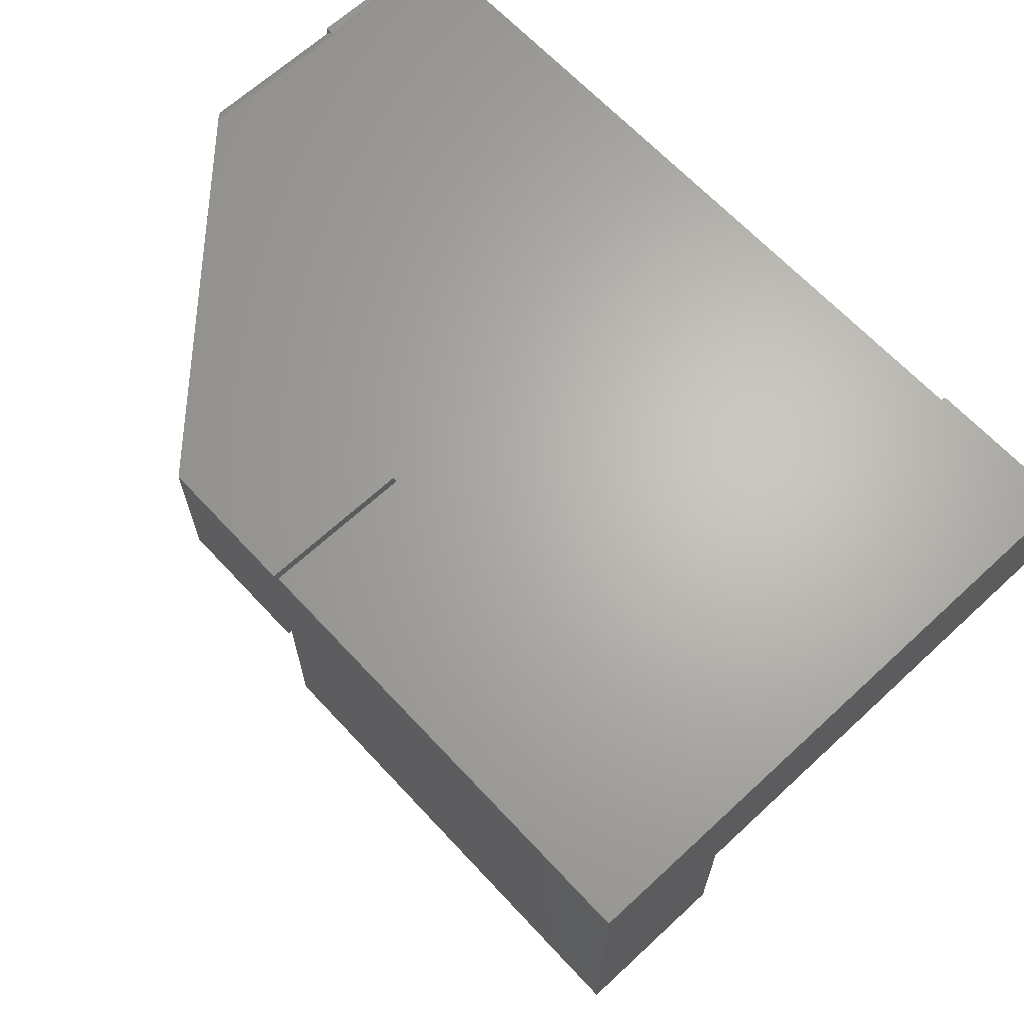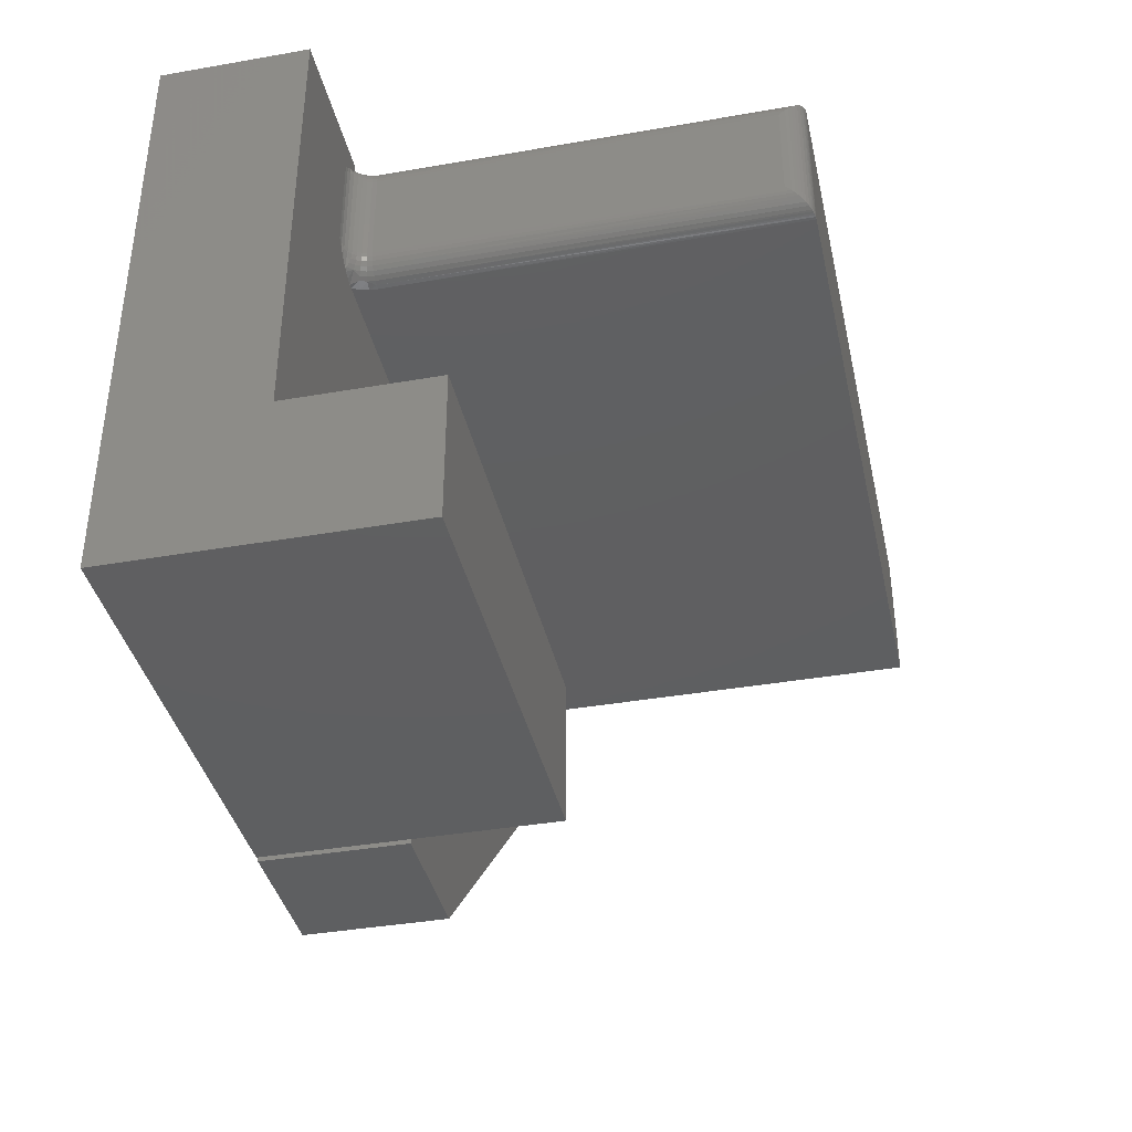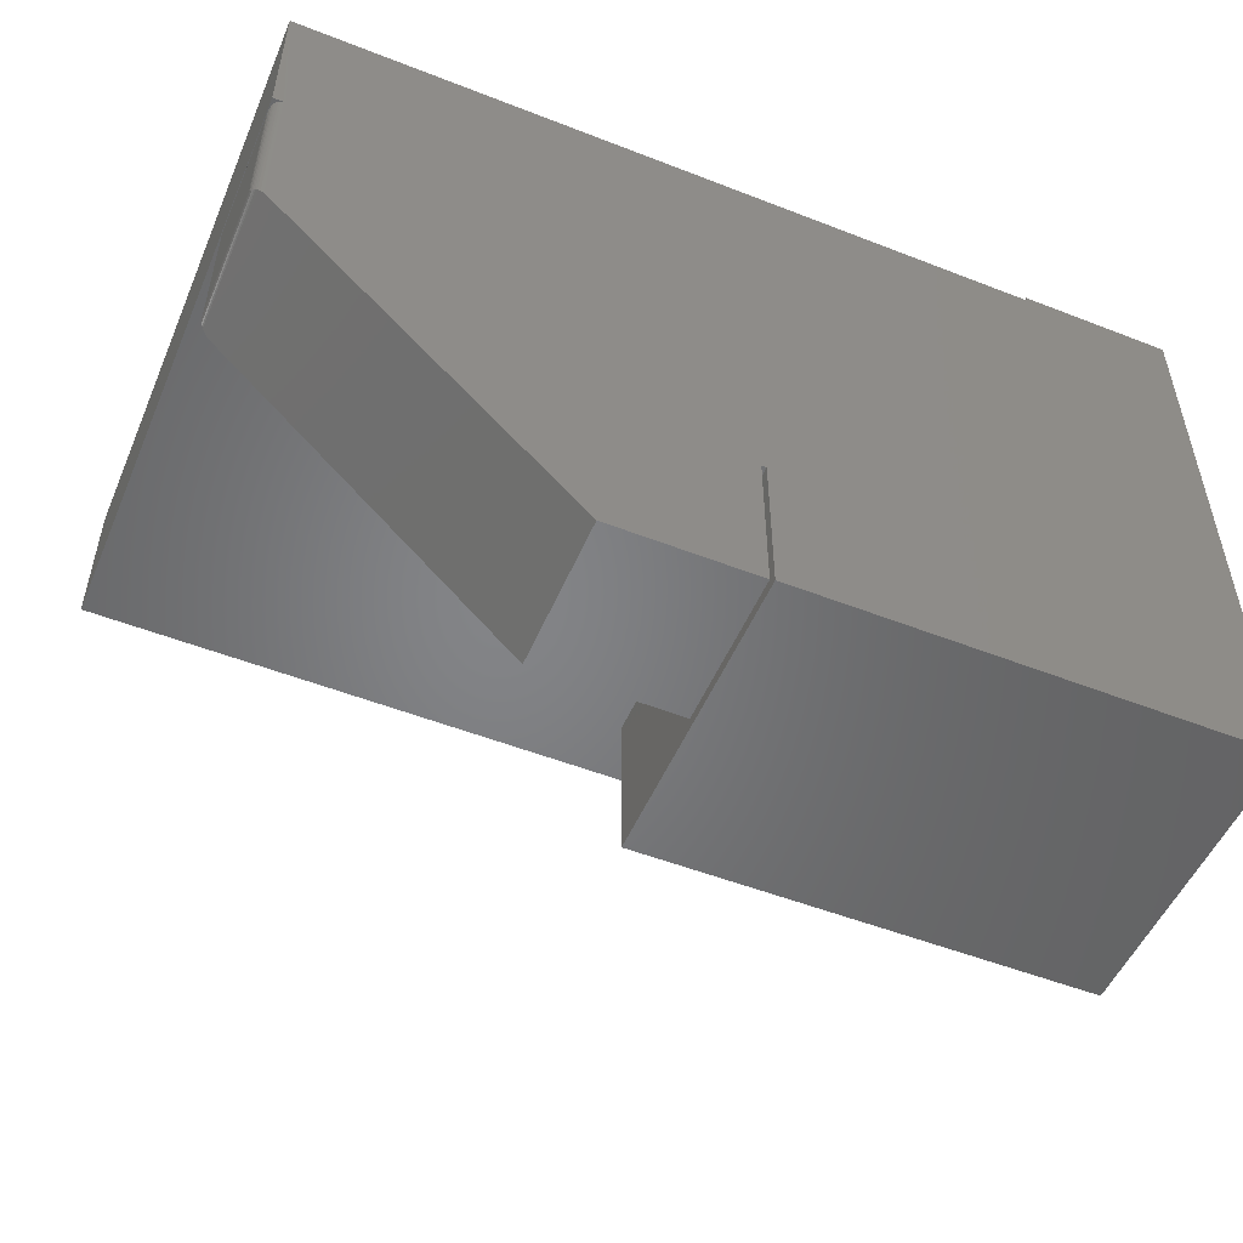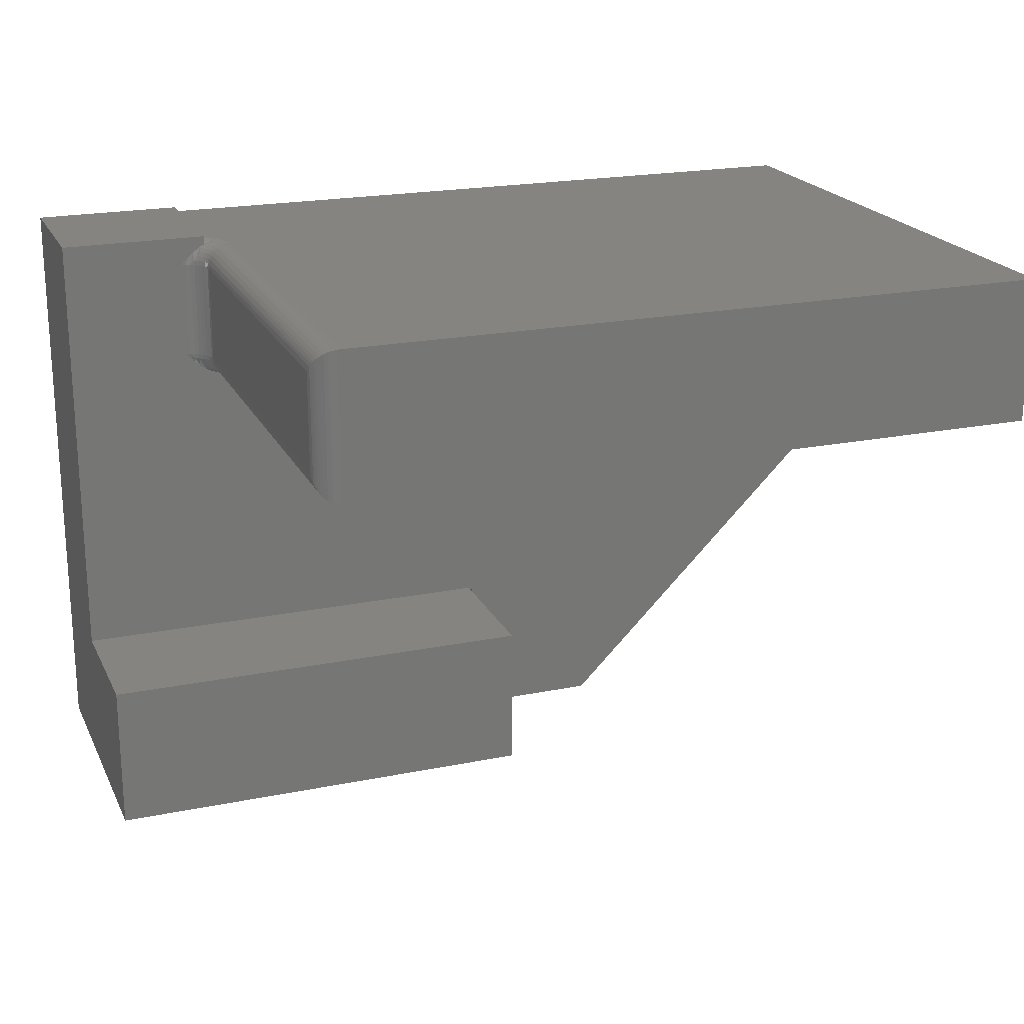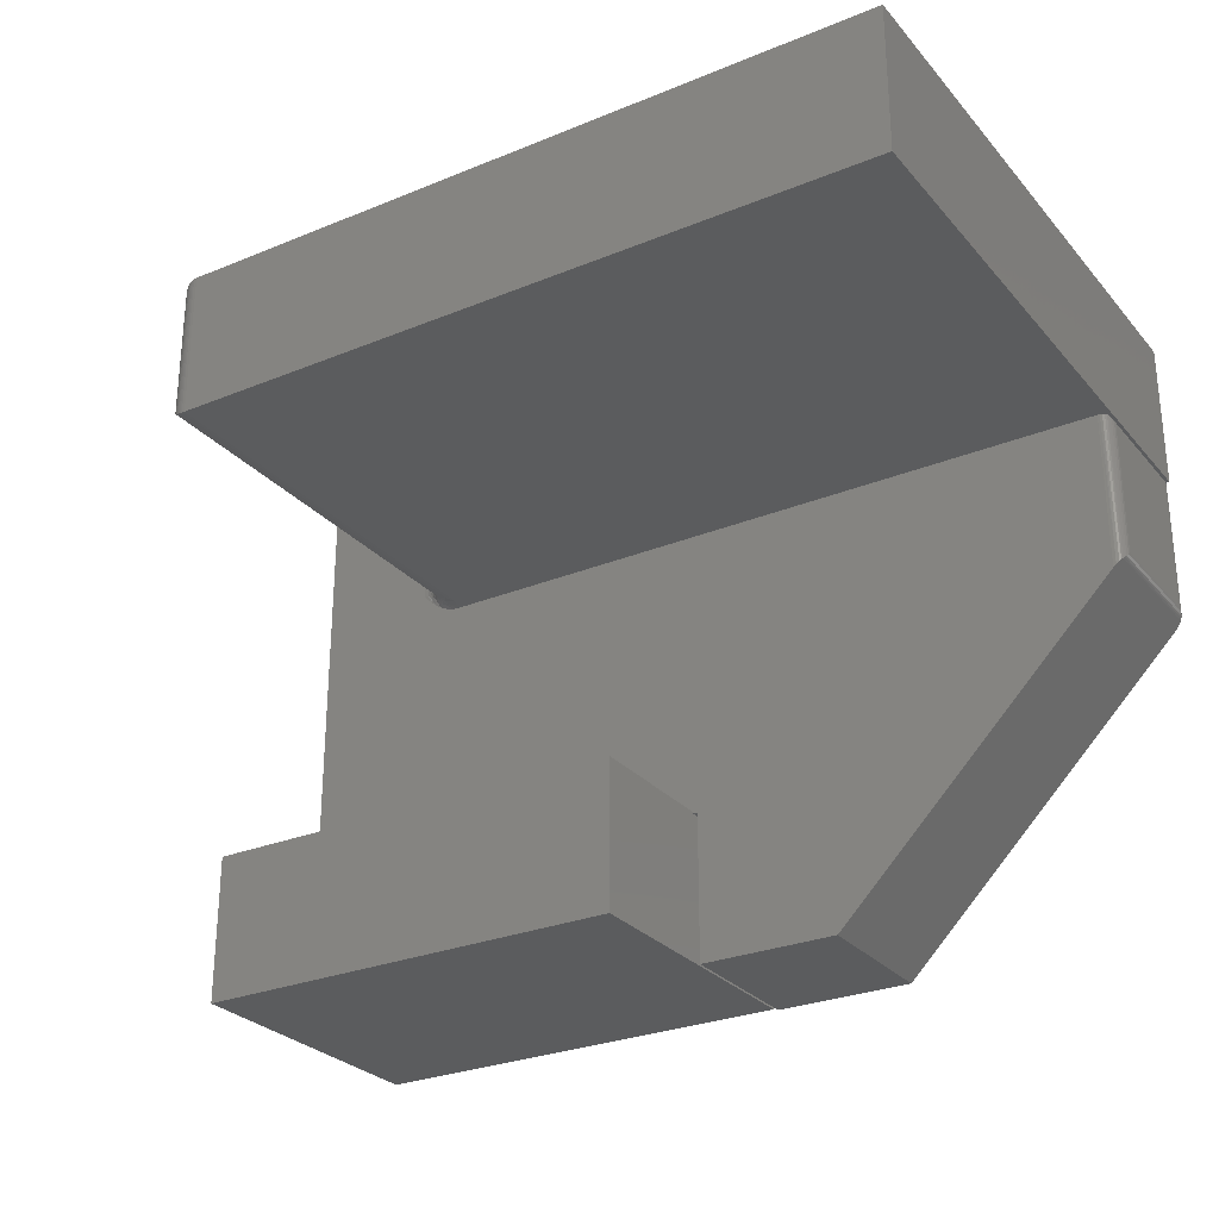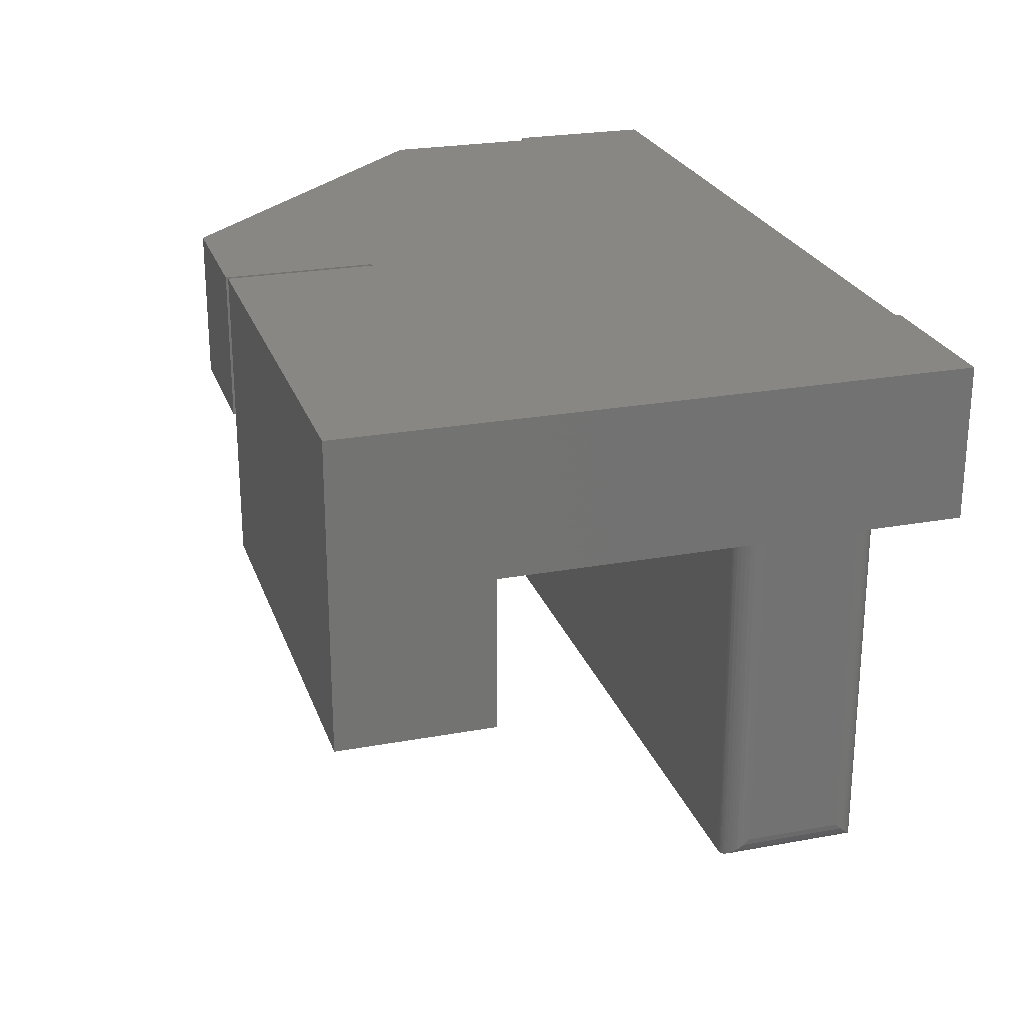
<metadata>
{"format":"stl","ext":"stl","renderer":"f3d","projection":"perspective","resolution":1024,"background":"white","views":[{"elev":65.6,"azim":-132.9,"up":"+Y"},{"elev":-38.6,"azim":-77.6,"up":"+Z"},{"elev":-51.9,"azim":157.1,"up":"+Z"},{"elev":20.7,"azim":-20.2,"up":"+Z"},{"elev":-28.0,"azim":31.9,"up":"+Z"},{"elev":24.4,"azim":-106.8,"up":"+Y"}]}
</metadata>
<code>
# stl→obj: 189 verts, 374 faces
v -0.4779 -0.1967 -0.03125
v -0.474 -0.2014 -0.1562
v -0.474 -0.2014 -0.03125
v -0.4711 -0.2068 -0.1562
v -0.4711 -0.2068 -0.03125
v -0.4694 -0.2127 -0.1562
v -0.4694 -0.2127 -0.03125
v -0.4688 -0.2188 -0.1562
v -0.4688 -0.2188 -0.03125
v -0.4779 -0.1967 -0.1562
v -0.4826 -0.1928 -0.03125
v -0.4826 -0.1928 -0.1562
v -0.488 -0.1899 -0.03125
v -0.488 -0.1899 -0.1562
v -0.4939 -0.1881 -0.03125
v -0.4939 -0.1881 -0.1562
v -0.5 -0.1875 -0.03125
v -0.5 -0.1875 -0.1562
v -0.4688 -0.7188 -0.03125
v -0.4688 -0.7188 -0.1562
v 0.4688 1.665e-16 -0.1875
v 0.4635 -0.003947 -0.1875
v 0.4612 -0.002265 -0.1875
v 0.4587 -0.001021 -0.1875
v 0.4559 -0.0002573 -0.1875
v 0.4531 -0.1875 -0.1875
v -0.4375 -0.75 -0.1875
v -0.4375 -0.2188 -0.1875
v -0.4384 -0.2079 -0.1875
v -0.4413 -0.1974 -0.1875
v -0.4459 -0.1875 -0.1875
v 0.4688 -0.75 -0.1875
v 0.4559 -0.1872 -0.1875
v 0.4587 -0.1865 -0.1875
v 0.4612 -0.1852 -0.1875
v 0.4635 -0.1836 -0.1875
v 0.4688 1.874e-16 -1.11e-16
v -0.4453 -0.1885 1.092e-17
v -0.441 -0.1981 1.119e-17
v -0.4384 -0.2083 1.16e-17
v -0.4375 -0.2188 1.212e-17
v -0.4375 -0.75 2.776e-17
v 0.4688 -0.75 -2.776e-17
v -0.4668 8.349e-17 0
v -0.4668 -0.1658 1.098e-17
v -0.4584 -0.1721 1.081e-17
v -0.4511 -0.1798 1.08e-17
v -0.4668 -0.1875 0.005921
v -0.4668 -0.1875 -0.004957
v -0.4668 -0.1833 -0.003257
v -0.4668 -0.1745 -0.0008363
v -0.4668 8.414e-17 0.005921
v 0.0898 -0.1875 -0.752
v -0.08783 -0.1875 -0.5625
v -0.08783 -0.1875 -0.752
v -0.6562 -0.1875 -0.5605
v -0.09375 -0.1875 -0.5605
v 0.4531 -0.1875 -0.3887
v -0.4515 -0.1875 -0.1871
v -0.4601 -0.1875 -0.1852
v -0.4684 -0.1875 -0.1818
v -0.4728 -0.1875 -0.1793
v -0.4807 -0.1875 -0.1739
v -0.4877 -0.1875 -0.1681
v -0.6562 -0.1875 0.005921
v -0.4889 -0.1875 -0.02051
v -0.4828 -0.1875 -0.01522
v -0.4722 -0.1875 -0.007829
v -0.09375 -0.1875 -0.5625
v -0.4414 -0.7498 -0.1873
v -0.4436 -0.2188 -0.1869
v -0.4681 -0.2188 -0.1623
v -0.4677 -0.7267 -0.1642
v -0.4439 -0.7493 -0.1868
v -0.4463 -0.7487 -0.1862
v -0.4487 -0.7479 -0.1854
v -0.4495 -0.2188 -0.1851
v -0.451 -0.7469 -0.1844
v -0.4554 -0.7444 -0.1819
v -0.4549 -0.2188 -0.1822
v -0.4593 -0.7412 -0.1787
v -0.4596 -0.2188 -0.1783
v -0.4622 -0.7378 -0.1753
v -0.4635 -0.2188 -0.1736
v -0.4646 -0.7343 -0.1718
v -0.4664 -0.7305 -0.168
v -0.4664 -0.2188 -0.1682
v -0.4533 -0.1994 -0.1851
v -0.4878 -0.1893 -0.1623
v -0.4823 -0.1923 -0.1623
v -0.4714 -0.1902 -0.1783
v -0.4742 -0.1929 -0.1736
v -0.4504 -0.2089 -0.1851
v -0.4762 -0.195 -0.1682
v -0.4775 -0.1962 -0.1623
v -0.4664 -0.1963 -0.1783
v -0.4583 -0.2015 -0.1822
v -0.4627 -0.2033 -0.1783
v -0.4688 -0.2125 -0.1623
v -0.467 -0.2122 -0.1682
v -0.4642 -0.2116 -0.1736
v -0.4604 -0.2109 -0.1783
v -0.4557 -0.2099 -0.1822
v -0.4735 -0.2011 -0.1623
v -0.472 -0.2001 -0.1682
v -0.4696 -0.1985 -0.1736
v -0.4706 -0.2066 -0.1623
v -0.4689 -0.2059 -0.1682
v -0.4663 -0.2048 -0.1736
v -0.4677 -0.7267 -0.02332
v -0.4664 -0.7305 -0.01947
v -0.4646 -0.7343 -0.01574
v -0.4622 -0.7378 -0.01217
v -0.4593 -0.7412 -0.008839
v -0.4554 -0.7444 -0.005622
v -0.4414 -0.7498 -0.0002397
v -0.4439 -0.7493 -0.0006549
v -0.4463 -0.7487 -0.001261
v -0.4487 -0.7479 -0.002081
v -0.451 -0.7469 -0.00307
v -0.4504 -0.2089 -0.002379
v -0.4436 -0.2188 -0.0006005
v -0.4533 -0.1994 -0.002379
v -0.458 -0.1907 -0.002379
v -0.4823 -0.1923 -0.02515
v -0.4742 -0.1929 -0.01389
v -0.4714 -0.1902 -0.009153
v -0.4775 -0.1962 -0.02515
v -0.4762 -0.195 -0.01929
v -0.4664 -0.1963 -0.009153
v -0.4625 -0.1937 -0.005267
v -0.4688 -0.2125 -0.02515
v -0.4681 -0.2188 -0.02515
v -0.467 -0.2122 -0.01929
v -0.4664 -0.2188 -0.01929
v -0.4642 -0.2116 -0.01389
v -0.4635 -0.2188 -0.01389
v -0.4604 -0.2109 -0.009153
v -0.4596 -0.2188 -0.009153
v -0.4557 -0.2099 -0.005267
v -0.4549 -0.2188 -0.005267
v -0.4495 -0.2188 -0.002379
v -0.4706 -0.2066 -0.02515
v -0.4689 -0.2059 -0.01929
v -0.4663 -0.2048 -0.01389
v -0.4627 -0.2033 -0.009153
v -0.4583 -0.2015 -0.005267
v -0.4735 -0.2011 -0.02515
v -0.472 -0.2001 -0.01929
v -0.4696 -0.1985 -0.01389
v 0.4688 -0.1719 -0.3666
v 0.4683 -0.1755 -0.1955
v 0.4683 -0.1755 -0.3702
v 0.4688 -0.1719 -0.1992
v 0.4568 -0.1871 -0.385
v 0.467 -0.1791 -0.192
v 0.467 -0.179 -0.3737
v 0.4657 -0.1812 -0.1899
v 0.4657 -0.1811 -0.3758
v 0.4649 -0.1822 -0.1889
v 0.4624 -0.1844 -0.3794
v 0.4603 -0.1858 -0.3815
v 0.4642 -0.1829 -0.3776
v -0.09375 -0.375 -0.5605
v -0.6562 -0.375 -0.5605
v -0.6562 6.311e-17 0.005921
v 0.4531 1.648e-16 -0.1875
v -0.09375 6.245e-17 -0.5625
v 0.4531 1.425e-16 -0.3887
v -0.08783 6.311e-17 -0.5625
v -0.09375 4.163e-17 -0.75
v -0.6562 -2.082e-17 -0.75
v -0.08783 4.207e-17 -0.752
v 0.0898 6.179e-17 -0.752
v 0.4683 -0.01195 -0.1955
v 0.4688 -0.01562 -0.1992
v 0.4649 -0.005345 -0.1889
v 0.4657 -0.006313 -0.1899
v 0.467 -0.008436 -0.192
v 0.4683 -0.01201 -0.3702
v 0.4688 -0.01562 -0.3666
v 0.4556 -0.0001936 -0.3862
v 0.4591 -0.001207 -0.3826
v 0.4624 -0.003065 -0.3794
v 0.4657 -0.006394 -0.3758
v 0.467 -0.008503 -0.3737
v 0.4642 -0.004576 -0.3776
v -0.6562 -0.375 -0.75
v -0.09375 -0.375 -0.75
f 1 2 3
f 3 2 4
f 3 4 5
f 5 4 6
f 5 6 7
f 7 6 8
f 7 8 9
f 2 1 10
f 10 1 11
f 10 11 12
f 12 11 13
f 12 13 14
f 14 13 15
f 14 15 16
f 16 15 17
f 16 17 18
f 9 8 19
f 19 8 20
f 21 22 23
f 21 23 24
f 21 24 25
f 26 27 28
f 26 28 29
f 26 29 30
f 26 30 31
f 32 27 26
f 32 26 33
f 32 33 34
f 32 34 35
f 32 35 36
f 32 36 22
f 32 22 21
f 37 38 39
f 37 39 40
f 37 40 41
f 37 41 42
f 37 42 43
f 44 45 46
f 44 46 47
f 44 47 38
f 44 38 37
f 27 32 42
f 42 32 43
f 48 49 50
f 48 50 51
f 48 51 45
f 48 45 44
f 48 44 52
f 53 54 55
f 56 57 58
f 56 58 26
f 56 26 31
f 56 31 59
f 56 59 60
f 56 60 61
f 56 61 62
f 56 62 63
f 56 63 64
f 56 64 18
f 56 18 17
f 65 56 17
f 65 17 66
f 65 66 67
f 65 67 68
f 65 68 49
f 65 49 48
f 58 57 69
f 58 69 54
f 58 54 53
f 28 70 71
f 28 27 70
f 20 72 73
f 20 8 72
f 71 70 74
f 71 74 75
f 71 75 76
f 71 76 77
f 77 76 78
f 77 78 79
f 77 79 80
f 80 79 81
f 80 81 82
f 82 81 83
f 82 83 84
f 84 83 85
f 84 85 86
f 84 86 87
f 87 86 73
f 87 73 72
f 31 88 59
f 31 30 88
f 64 89 16
f 18 64 16
f 63 90 89
f 63 89 64
f 62 91 92
f 92 90 62
f 62 90 63
f 29 71 93
f 29 93 30
f 28 71 29
f 94 95 90
f 90 92 94
f 91 62 61
f 96 91 61
f 96 61 60
f 96 60 59
f 96 59 88
f 96 88 97
f 96 97 98
f 8 6 72
f 72 6 99
f 72 99 87
f 87 99 100
f 87 100 84
f 84 100 101
f 84 101 82
f 82 101 102
f 82 102 80
f 80 102 103
f 80 103 77
f 77 103 93
f 77 93 71
f 95 10 90
f 90 10 12
f 90 12 89
f 89 12 14
f 89 14 16
f 2 10 104
f 104 10 95
f 104 95 105
f 105 95 94
f 105 94 106
f 106 94 92
f 106 92 96
f 96 92 91
f 4 2 107
f 107 2 104
f 107 104 108
f 108 104 105
f 108 105 109
f 109 105 106
f 109 106 98
f 98 106 96
f 6 4 99
f 99 4 107
f 99 107 100
f 100 107 108
f 100 108 101
f 101 108 109
f 101 109 102
f 102 109 98
f 102 98 103
f 103 98 97
f 103 97 93
f 93 97 88
f 93 88 30
f 19 73 110
f 19 20 73
f 110 73 86
f 110 86 111
f 111 86 85
f 111 85 112
f 112 85 83
f 112 83 113
f 113 83 81
f 113 81 114
f 114 81 79
f 114 79 115
f 115 79 78
f 27 42 70
f 70 42 116
f 70 116 74
f 74 116 117
f 74 117 75
f 75 117 118
f 75 118 76
f 76 118 119
f 76 119 78
f 78 119 120
f 78 120 115
f 41 121 122
f 41 40 121
f 39 121 40
f 38 123 39
f 124 38 47
f 46 51 50
f 46 50 47
f 68 67 125
f 125 126 68
f 68 126 127
f 45 51 46
f 67 66 13
f 13 125 67
f 17 15 66
f 15 13 66
f 125 128 129
f 125 129 126
f 49 68 127
f 49 127 130
f 49 130 131
f 49 131 124
f 49 124 47
f 49 47 50
f 7 9 132
f 132 9 133
f 132 133 134
f 134 133 135
f 134 135 136
f 136 135 137
f 136 137 138
f 138 137 139
f 138 139 140
f 140 139 141
f 140 141 121
f 121 141 142
f 121 142 122
f 5 7 143
f 143 7 132
f 143 132 144
f 144 132 134
f 144 134 145
f 145 134 136
f 145 136 146
f 146 136 138
f 146 138 147
f 147 138 140
f 147 140 123
f 123 140 121
f 123 121 39
f 3 5 148
f 148 5 143
f 148 143 149
f 149 143 144
f 149 144 150
f 150 144 145
f 150 145 130
f 130 145 146
f 130 146 131
f 131 146 147
f 131 147 124
f 124 147 123
f 124 123 38
f 1 3 128
f 128 3 148
f 128 148 129
f 129 148 149
f 129 149 126
f 126 149 150
f 126 150 127
f 127 150 130
f 1 128 11
f 11 128 125
f 11 125 13
f 19 133 9
f 19 110 133
f 42 122 116
f 42 41 122
f 135 133 110
f 135 110 111
f 135 111 112
f 135 112 137
f 112 113 137
f 139 137 113
f 139 113 114
f 139 114 115
f 139 115 141
f 141 115 120
f 141 120 142
f 142 120 119
f 142 119 118
f 142 118 122
f 122 118 117
f 122 117 116
f 151 152 153
f 151 154 152
f 26 155 33
f 26 58 155
f 153 152 156
f 153 156 157
f 157 156 158
f 157 158 159
f 159 158 160
f 36 35 161
f 161 35 162
f 162 35 34
f 162 34 155
f 155 34 33
f 163 159 160
f 163 160 36
f 163 36 161
f 164 57 165
f 165 57 56
f 48 52 65
f 65 52 166
f 21 25 37
f 167 37 25
f 168 44 37
f 168 37 167
f 168 167 169
f 168 169 170
f 166 52 44
f 166 44 168
f 166 168 171
f 166 171 172
f 173 170 174
f 174 170 169
f 21 37 32
f 32 37 43
f 154 175 152
f 154 176 175
f 22 160 177
f 22 36 160
f 160 158 177
f 177 158 178
f 178 158 156
f 178 156 179
f 179 156 152
f 179 152 175
f 176 180 175
f 176 181 180
f 169 25 182
f 169 167 25
f 182 25 24
f 182 24 183
f 183 24 23
f 183 23 184
f 22 184 23
f 185 178 179
f 185 179 186
f 186 179 175
f 186 175 180
f 187 184 22
f 187 22 177
f 187 177 178
f 187 178 185
f 188 165 172
f 172 165 56
f 172 56 166
f 166 56 65
f 188 172 189
f 189 172 171
f 164 69 57
f 171 168 189
f 189 168 69
f 189 69 164
f 69 168 54
f 54 168 170
f 188 189 165
f 165 189 164
f 151 181 154
f 154 181 176
f 187 161 184
f 187 163 161
f 184 161 162
f 184 162 183
f 183 162 155
f 183 155 182
f 58 53 174
f 58 174 169
f 58 169 182
f 58 182 155
f 181 153 180
f 181 151 153
f 163 185 159
f 163 187 185
f 180 153 157
f 180 157 186
f 186 157 159
f 186 159 185
f 173 174 55
f 55 174 53
f 54 170 55
f 55 170 173

</code>
